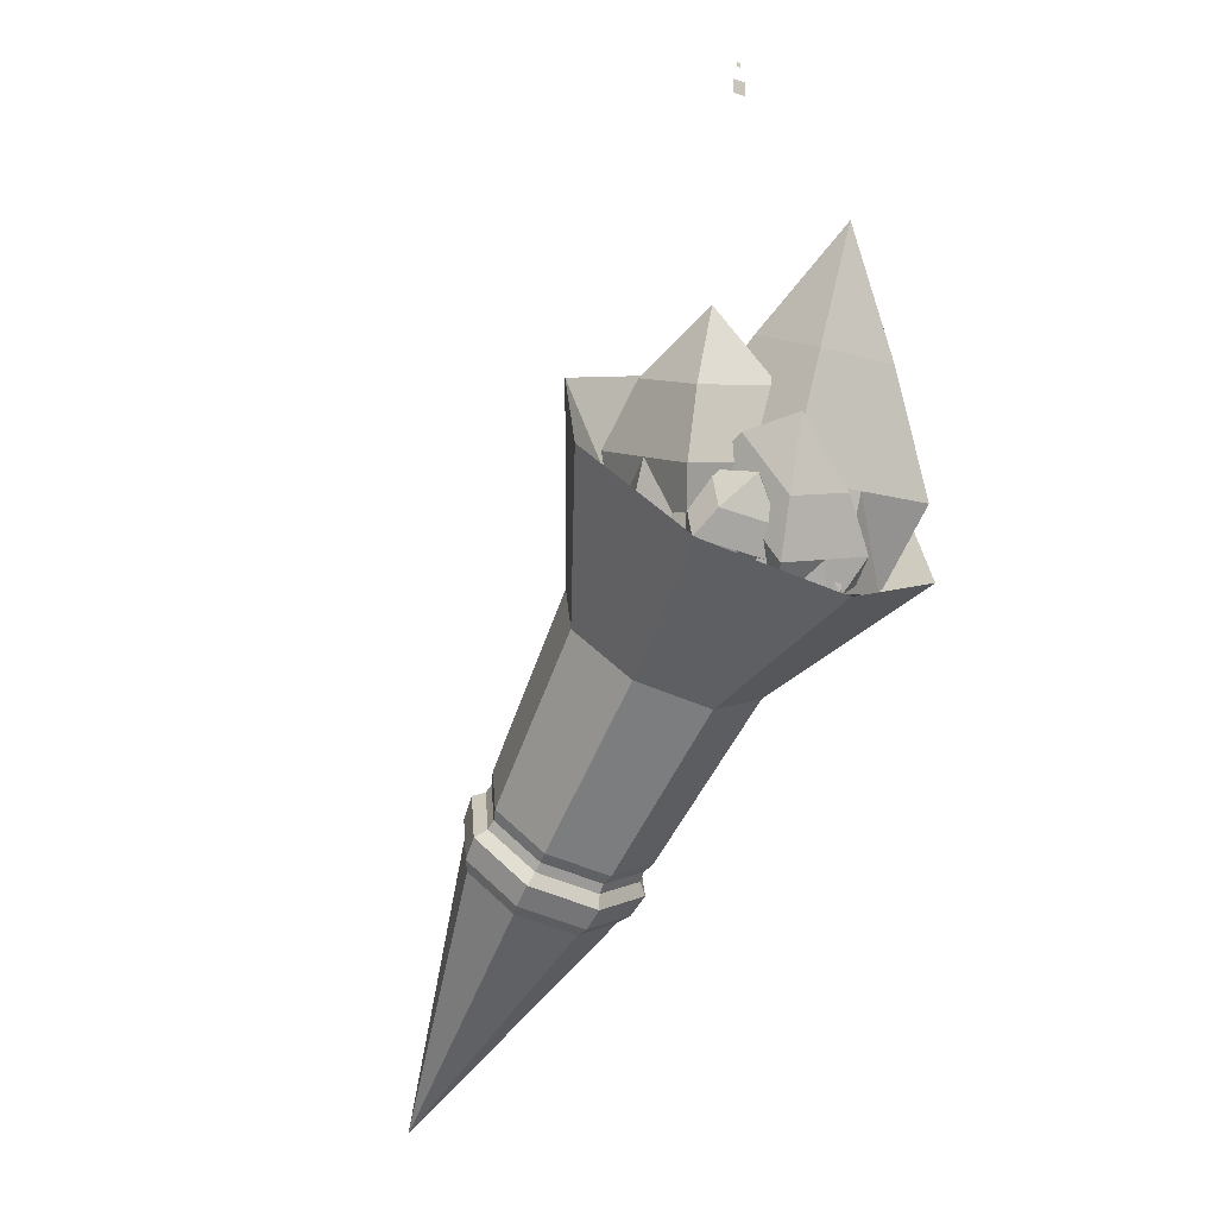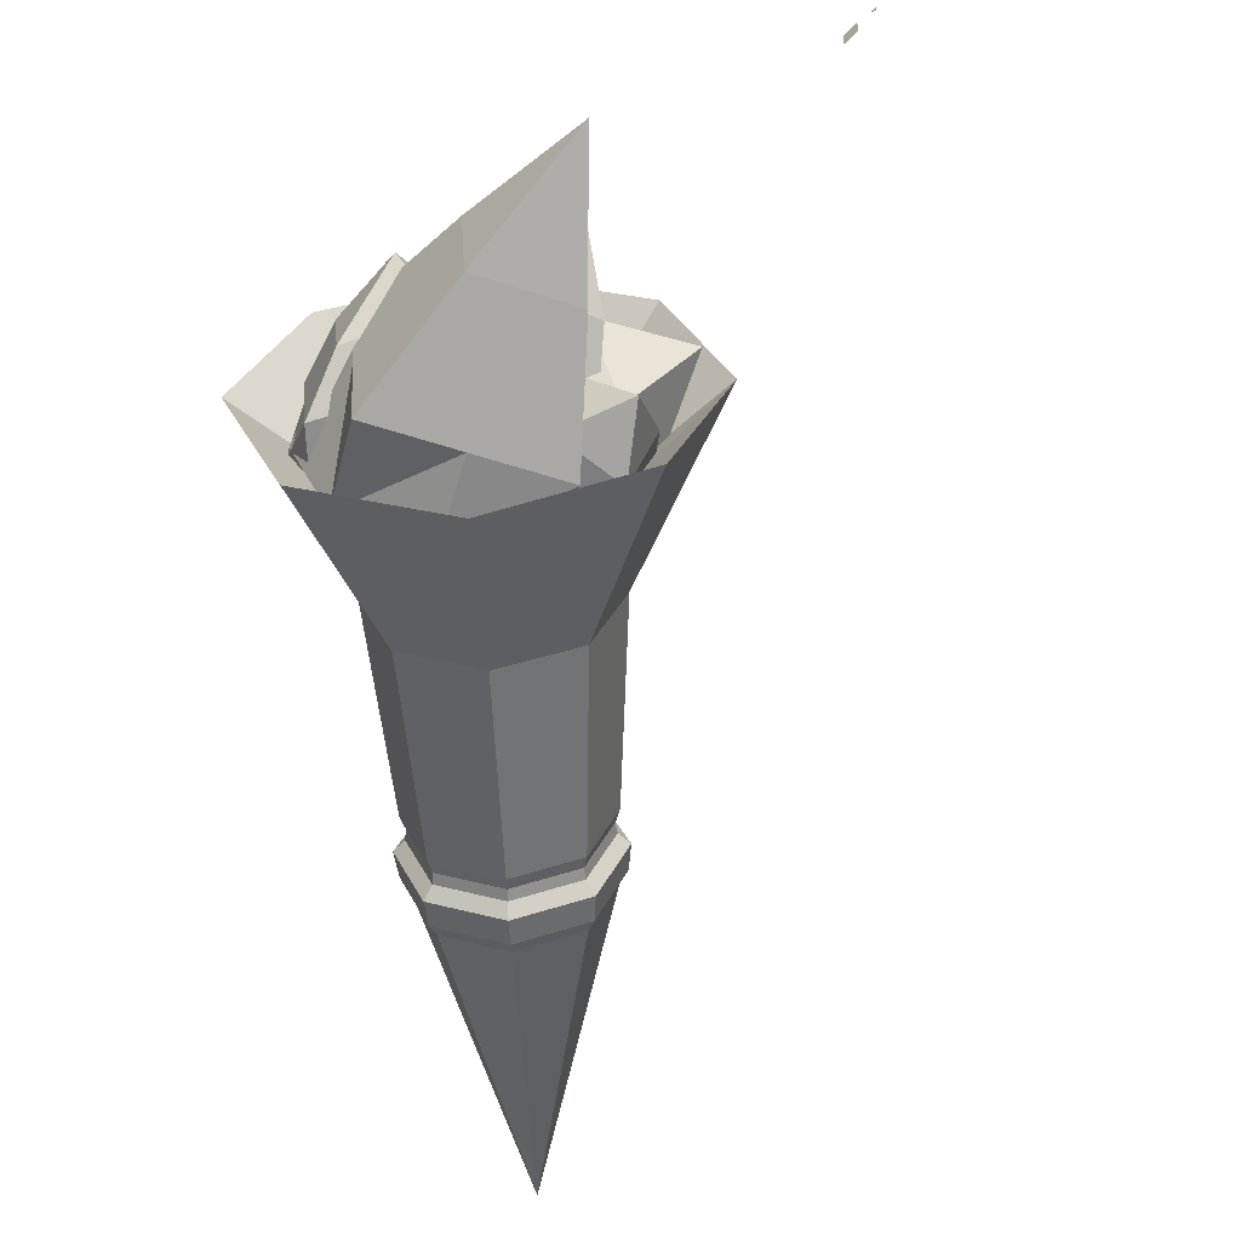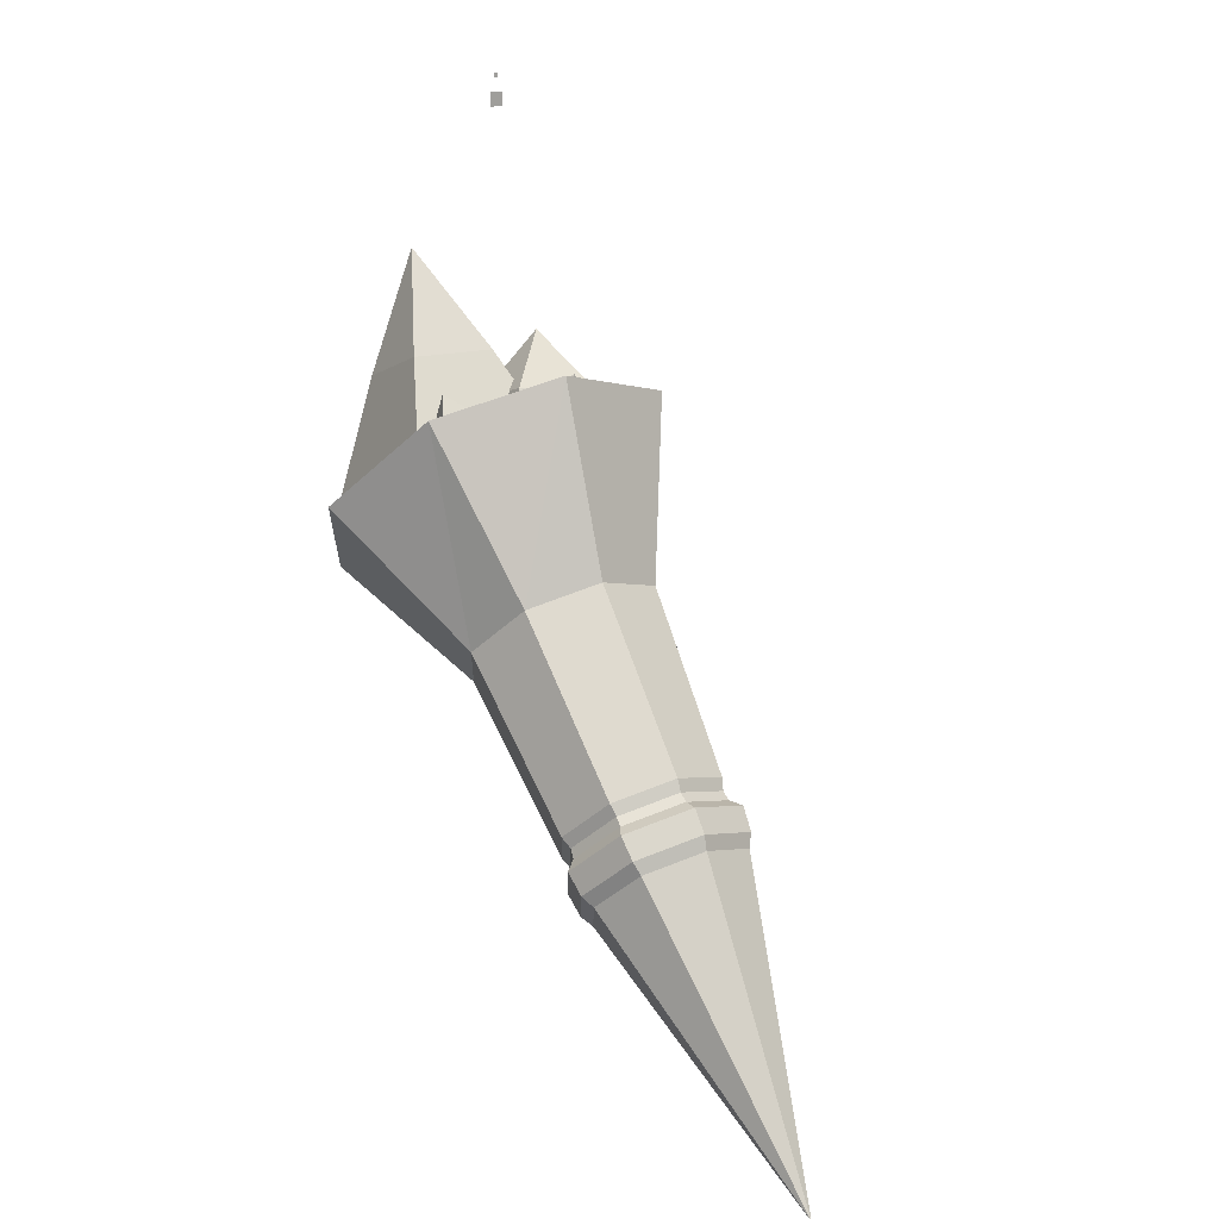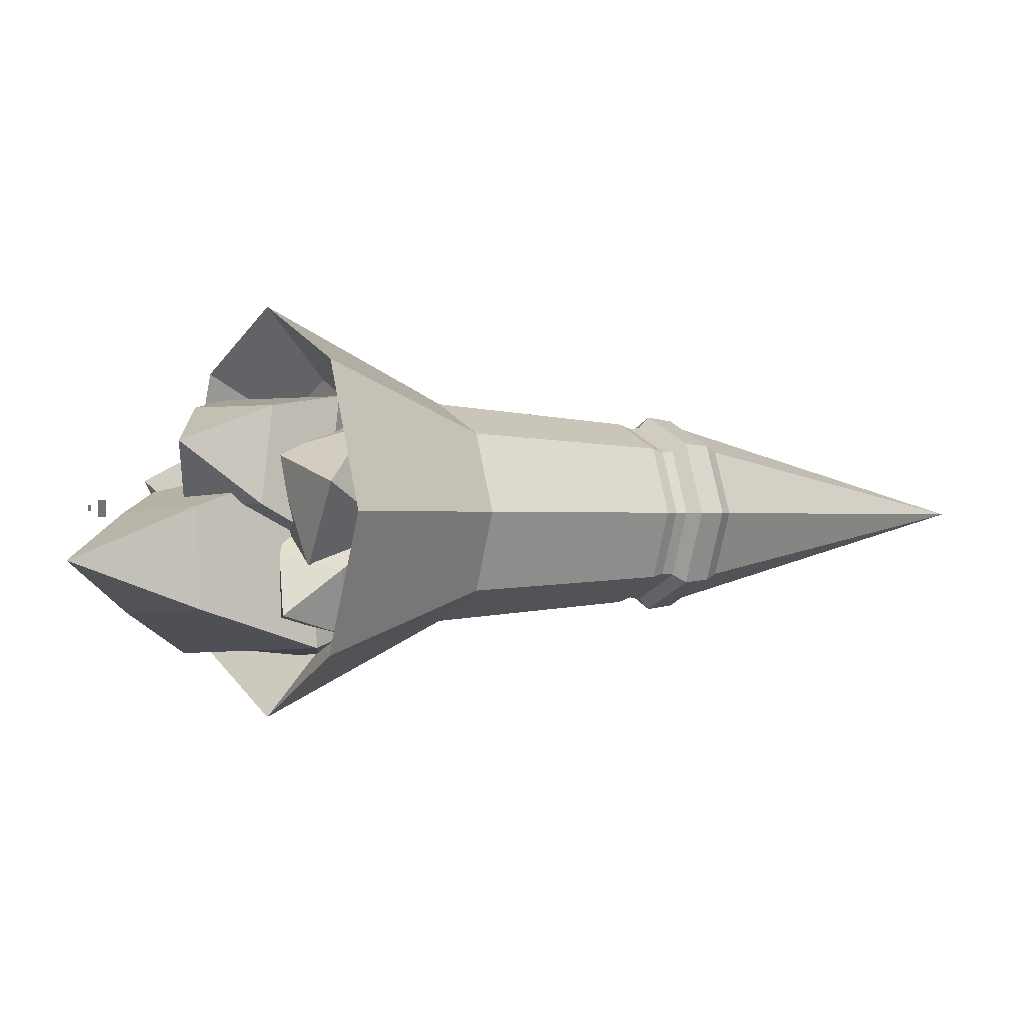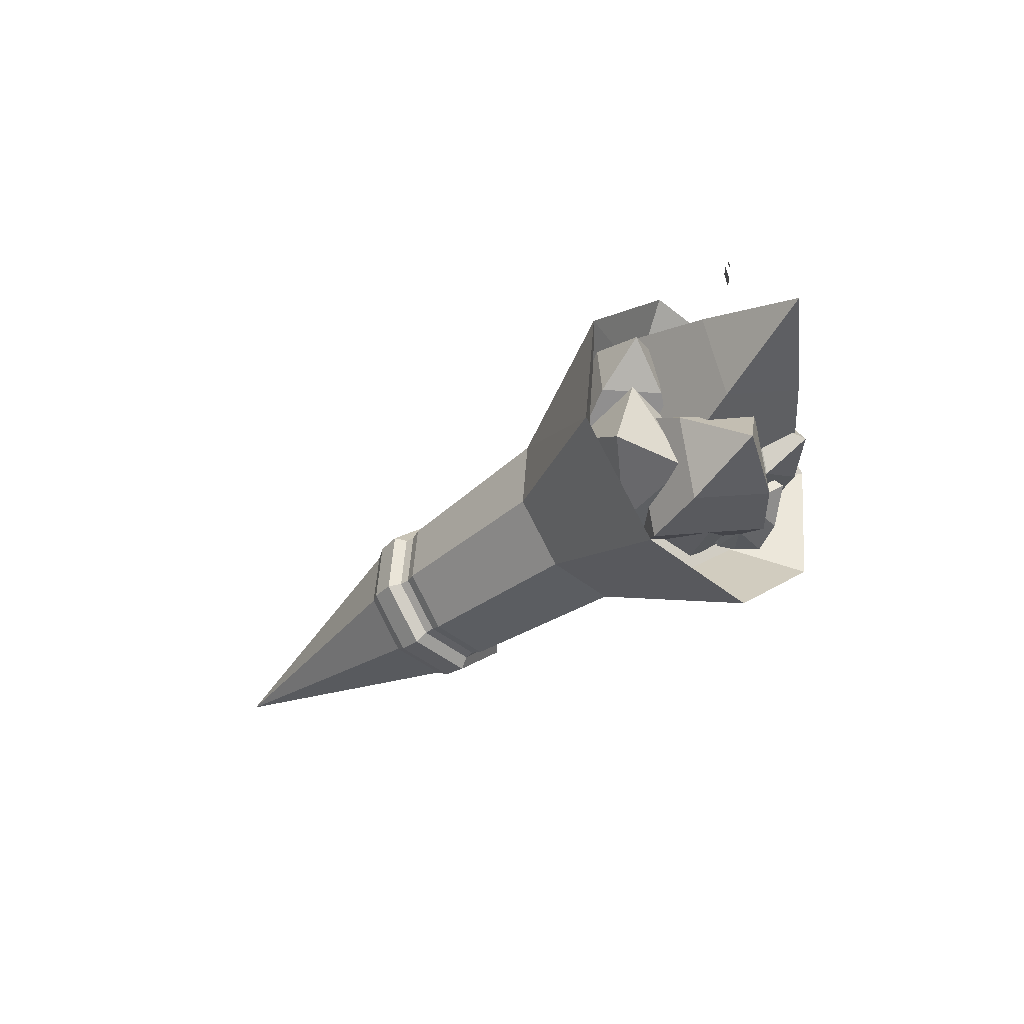
<metadata>
{"format":"obj","ext":"obj","renderer":"f3d","projection":"perspective","resolution":1024,"background":"white","views":[{"elev":-13.3,"azim":54.1,"up":"+Y"},{"elev":-57.8,"azim":137.3,"up":"+Z"},{"elev":18.3,"azim":-121.6,"up":"+Y"},{"elev":-0.4,"azim":-164.7,"up":"+Z"},{"elev":66.6,"azim":-12.2,"up":"+Y"}]}
</metadata>
<code>
o Fire_Cone.001
v 0.8016 2.964 0.5004
v 1.119 3.694 0.5634
v 0.8375 3.072 -0.1664
v 1.148 3.78 0.03736
v 1.444 2.751 0.5004
v 1.626 3.526 0.5634
v 1.479 2.859 -0.1664
v 1.654 3.612 0.03736
v 1.166 2.988 -0.3045
v 1.401 3.696 0.03736
v 1.115 2.835 0.6385
v 1.372 3.61 0.5634
v 0.8665 3.344 0.6243
v 0.9085 3.47 -0.1569
v 1.661 3.221 -0.1569
v 1.619 3.094 0.6243
v 1.243 3.219 0.6243
v 1.285 3.346 -0.1569
v 0.6866 3.062 0.167
v 1.133 3.737 0.3004
v 1.595 2.761 0.167
v 1.64 3.569 0.3004
v 1.141 2.912 0.167
v 1.64 3.157 0.2337
v 0.8875 3.407 0.2337
v 1.156 3.47 -0.5767
v 1.092 2.923 -0.4019
v 1.104 3.625 -0.2263
v 1.026 3.118 0.04232
v 0.7818 3.525 -0.6561
v 0.6178 2.992 -0.5026
v 0.7301 3.68 -0.3057
v 1.512 4.032 0.3686
v 0.5522 3.188 -0.05835
v 0.8685 2.917 -0.5442
v 0.9689 3.498 -0.6164
v 0.7757 3.194 0.08398
v 0.9172 3.652 -0.266
v 0.5663 3.47 -0.1344
v 0.6432 3.241 -0.6548
v 1.199 3.16 -0.5369
v 1.122 3.389 -0.01648
v 0.8441 3.43 -0.07544
v 0.921 3.201 -0.5959
v 0.4868 3.104 -0.3013
v 0.7559 3.602 -0.4809
v 1.158 3.006 -0.1589
v 1.13 3.548 -0.4015
v 0.8221 3.055 -0.2301
v 1.16 3.274 -0.2767
v 0.6048 3.356 -0.3946
v 1.005 3.841 -0.5492
v 1.918 3.773 -0.5444
v 1.628 2.576 -0.6538
v 1.944 3.752 -0.004591
v 1.671 2.541 0.2664
v 1.419 3.979 -0.5137
v 0.7759 2.928 -0.6015
v 1.444 3.959 0.02606
v 0.8189 2.893 0.3187
v 1.193 2.759 -0.8182
v 1.668 3.876 -0.529
v 1.254 2.709 0.4832
v 1.694 3.856 0.01074
v 1.009 3.394 0.2656
v 0.9627 3.432 -0.7352
v 1.889 3.049 -0.7921
v 1.936 3.011 0.2087
v 1.473 3.203 0.2372
v 1.426 3.241 -0.7636
v 0.621 2.983 -0.1306
v 1.431 3.969 -0.2438
v 1.826 2.485 -0.2045
v 1.931 3.763 -0.2745
v 1.218 2.577 -0.2673
v 1.913 3.03 -0.2917
v 0.986 3.413 -0.2348
v 1.918 4.525 -0.255
v 1.828 2.783 0.2051
v 1.588 2.545 0.1427
v 1.748 2.847 0.5261
v 1.488 2.626 0.5496
v 1.64 3.045 0.1069
v 1.351 2.877 0.01819
v 1.561 3.109 0.4279
v 1.251 2.958 0.4251
v 1.49 2.694 -0.003847
v 1.734 2.914 0.156
v 1.349 2.809 0.5716
v 1.655 2.978 0.477
v 1.359 3.091 0.4657
v 1.476 2.996 -0.01107
v 1.755 2.607 0.1348
v 1.637 2.702 0.6115
v 1.498 2.896 0.5386
v 1.616 2.801 0.06184
v 1.251 2.986 0.1959
v 1.601 3.077 0.2674
v 1.587 2.517 0.3719
v 1.788 2.815 0.3656
v 1.419 2.752 0.2839
v 1.696 2.654 0.3731
v 1.418 3.043 0.2273
v 1.835 3.045 0.3332
v 1.978 2.983 -0.1536
v 1.709 2.508 -0.3766
v 1.958 2.908 0.2312
v 1.683 2.412 0.1111
v 1.717 3.369 -0.05431
v 1.378 2.997 -0.2508
v 1.697 3.294 0.3305
v 1.352 2.901 0.237
v 1.548 2.772 -0.4147
v 1.847 3.176 -0.104
v 1.512 2.637 0.2751
v 1.827 3.101 0.2808
v 1.475 3.152 0.3688
v 1.505 3.264 -0.2027
v 1.893 2.691 -0.3501
v 1.863 2.579 0.2213
v 1.669 2.866 0.295
v 1.699 2.978 -0.2764
v 1.296 3.051 0.01917
v 1.707 3.332 0.1381
v 1.764 2.359 -0.1588
v 1.968 2.946 0.03879
v 1.53 2.705 -0.06983
v 1.878 2.635 -0.06443
v 1.49 3.208 0.08304
v 1.994 3.361 0.1694
v 0.8869 2.453 0.4415
v 0.7016 3.344 0.4701
v 0.6315 2.484 -0.3372
v 0.5 3.369 -0.1442
v 1.431 2.823 0.2457
v 1.131 3.636 0.3157
v 1.176 2.854 -0.533
v 0.9296 3.661 -0.2987
v 0.8508 2.676 -0.5964
v 0.7148 3.515 -0.2214
v 1.212 2.631 0.5049
v 0.9164 3.49 0.3929
v 0.7542 2.843 0.5908
v 0.4549 2.88 -0.3215
v 1.093 3.313 -0.5508
v 1.392 3.276 0.3615
v 1.073 3.06 0.4761
v 0.7739 3.096 -0.4362
v 0.6464 2.392 0.09266
v 0.6008 3.357 0.163
v 1.416 2.915 -0.1842
v 1.03 3.648 0.008511
v 1.031 2.654 -0.04577
v 1.242 3.295 -0.0947
v 0.6046 2.861 0.1347
v 0.7052 3.937 0.153
v -0.5904 1.245 0.5079
v -0.3365 0.9906 0.3591
v -0.2313 0.8854 0
v -0.3365 0.9906 -0.3591
v -0.5904 1.245 -0.5079
v -0.8443 1.498 -0.3591
v -0.9495 1.604 0
v -0.8443 1.498 0.3591
v -2.005 -0.1697 -0
v -0.5338 1.301 0.5547
v -0.2564 1.024 0.3923
v -0.1415 0.909 0
v -0.2564 1.024 -0.3923
v -0.5338 1.301 -0.5547
v -0.8111 1.579 -0.3923
v -0.926 1.693 0
v -0.8111 1.579 0.3923
v -0.4221 1.413 0.5744
v -0.1348 1.126 0.4062
v -0.01588 1.007 0
v -0.1348 1.126 -0.4062
v -0.4221 1.413 -0.5744
v -0.7093 1.7 -0.4062
v -0.8283 1.819 0
v -0.7093 1.7 0.4062
v 0.5822 2.417 0.6199
v 0.8922 2.107 0.4384
v 1.021 1.979 1e-06
v 0.8922 2.107 -0.4384
v 0.5822 2.417 -0.6199
v 0.2722 2.727 -0.4384
v 0.1438 2.856 1e-06
v 0.2722 2.727 0.4384
v -0.2771 1.558 0.5286
v -0.5414 1.822 0.3738
v -0.6509 1.932 0
v -0.5414 1.822 -0.3738
v -0.2771 1.558 -0.5286
v -0.01283 1.294 -0.3738
v 0.09665 1.184 0
v -0.01283 1.294 0.3738
v -0.3309 1.504 0.5021
v -0.3763 1.459 0.511
v -0.1208 1.203 0.3614
v -0.07988 1.253 0.3551
v -0.01491 1.097 0
v 0.02412 1.149 0
v -0.1208 1.203 -0.3614
v -0.07988 1.253 -0.3551
v -0.3763 1.459 -0.511
v -0.3309 1.504 -0.5021
v -0.6318 1.714 -0.3614
v -0.582 1.755 -0.3551
v -0.7376 1.82 0
v -0.686 1.859 0
v -0.6318 1.714 0.3614
v -0.582 1.755 0.3551
v 1.101 2.936 0.7379
v 1.47 2.567 0.5218
v 1.623 2.415 1e-06
v 1.47 2.567 -0.5218
v 1.101 2.936 -0.7379
v 0.7324 3.305 -0.5218
v 0.5796 3.458 1e-06
v 0.7324 3.305 0.5218
v 1.343 3.178 1.133
v 1.909 2.612 0.8008
v 2.144 2.377 1e-06
v 1.909 2.612 -0.8008
v 1.343 3.178 -1.133
v 0.776 3.765 -0.7614
v 0.5421 3.979 1e-06
v 0.7766 3.744 0.8008
v 1.101 2.936 1e-06
f 25 4 14
f 18 8 15
f 24 6 16
f 17 2 13
f 23 5 11
f 4 20 33
f 10 4 33
f 23 1 19
f 6 17 16
f 4 18 14
f 3 18 9
f 5 17 11
f 17 1 11
f 24 5 21
f 18 7 9
f 19 14 3
f 1 25 19
f 15 21 7
f 3 23 19
f 22 8 33
f 12 6 33
f 7 23 9
f 8 24 15
f 2 25 13
f 30 46 52
f 49 29 37
f 43 32 39
f 50 28 42
f 20 2 33
f 2 12 33
f 8 10 33
f 6 22 33
f 44 26 41
f 46 40 51
f 36 30 52
f 49 34 45
f 28 43 42
f 30 44 40
f 31 44 35
f 29 43 37
f 43 34 37
f 47 42 29
f 35 41 27
f 51 31 45
f 39 45 34
f 27 50 47
f 31 49 45
f 48 26 52
f 38 28 52
f 27 49 35
f 41 48 50
f 32 51 39
f 46 32 52
f 32 38 52
f 26 36 52
f 28 48 52
f 57 72 78
f 75 56 63
f 69 59 65
f 76 55 68
f 70 53 67
f 77 57 66
f 62 57 78
f 75 60 71
f 55 69 68
f 57 70 66
f 66 61 58
f 56 69 63
f 63 65 60
f 73 68 56
f 70 54 61
f 77 58 71
f 65 71 60
f 54 76 73
f 58 75 71
f 74 53 78
f 64 55 78
f 54 75 61
f 53 76 67
f 59 77 65
f 72 59 78
f 59 64 78
f 53 62 78
f 55 74 78
f 83 98 104
f 101 82 89
f 95 85 91
f 102 81 94
f 88 93 96
f 103 83 92
f 88 83 104
f 101 86 97
f 94 90 95
f 83 96 92
f 92 87 84
f 82 95 89
f 89 91 86
f 99 94 82
f 96 80 87
f 103 84 97
f 86 103 97
f 80 102 99
f 84 101 97
f 100 79 104
f 90 81 104
f 80 101 87
f 79 102 93
f 85 103 91
f 98 85 104
f 85 90 104
f 79 88 104
f 81 100 104
f 109 124 130
f 127 108 115
f 121 111 117
f 126 120 128
f 122 105 119
f 129 109 118
f 114 109 130
f 127 112 123
f 107 121 120
f 109 122 118
f 110 122 113
f 108 121 115
f 121 112 115
f 128 108 125
f 122 106 113
f 123 118 110
f 112 129 123
f 119 125 106
f 110 127 123
f 126 105 130
f 116 107 130
f 106 127 113
f 105 128 119
f 117 124 129
f 124 111 130
f 111 116 130
f 105 114 130
f 107 126 130
f 155 134 144
f 148 138 145
f 154 136 146
f 142 143 147
f 153 135 141
f 134 150 156
f 140 134 156
f 153 131 149
f 136 147 146
f 144 140 148
f 133 148 139
f 146 141 135
f 147 131 141
f 154 135 151
f 139 145 137
f 155 133 149
f 131 155 149
f 137 154 151
f 133 153 149
f 152 138 156
f 142 136 156
f 137 153 139
f 138 154 145
f 132 155 143
f 150 132 156
f 132 142 156
f 138 140 156
f 136 152 156
f 157 165 158
f 158 165 159
f 159 165 160
f 160 165 161
f 161 165 162
f 162 165 163
f 161 171 170
f 163 165 164
f 164 165 157
f 168 177 176
f 160 170 169
f 159 169 168
f 159 167 158
f 157 173 164
f 164 172 163
f 162 172 171
f 158 166 157
f 207 193 194
f 167 174 166
f 166 181 173
f 171 180 179
f 169 178 177
f 168 175 167
f 173 180 172
f 170 179 178
f 190 189 191
f 203 195 196
f 209 192 193
f 205 194 195
f 198 191 213
f 175 199 174
f 213 192 211
f 184 225 224
f 193 188 187
f 195 186 185
f 196 183 197
f 191 188 192
f 194 187 186
f 196 185 184
f 197 182 190
f 174 212 181
f 176 204 202
f 178 208 206
f 181 210 180
f 176 200 175
f 177 206 204
f 179 210 208
f 203 197 201
f 200 198 199
f 202 201 200
f 202 205 203
f 204 207 205
f 206 209 207
f 208 211 209
f 212 211 210
f 199 213 212
f 201 190 198
f 230 216 217
f 183 222 182
f 182 229 189
f 187 228 227
f 185 226 225
f 184 223 183
f 189 228 188
f 186 227 226
f 215 222 223
f 216 223 224
f 216 225 217
f 217 226 218
f 218 227 219
f 219 228 220
f 221 228 229
f 214 229 222
f 230 218 219
f 221 214 230
f 215 216 230
f 220 221 230
f 218 230 217
f 220 230 219
f 214 215 230
f 25 20 4
f 18 10 8
f 24 22 6
f 17 12 2
f 23 21 5
f 23 11 1
f 6 12 17
f 4 10 18
f 3 14 18
f 5 16 17
f 17 13 1
f 24 16 5
f 18 15 7
f 19 25 14
f 1 13 25
f 15 24 21
f 3 9 23
f 7 21 23
f 8 22 24
f 2 20 25
f 49 47 29
f 43 38 32
f 50 48 28
f 44 36 26
f 46 30 40
f 49 37 34
f 28 38 43
f 30 36 44
f 31 40 44
f 29 42 43
f 43 39 34
f 47 50 42
f 35 44 41
f 51 40 31
f 39 51 45
f 27 41 50
f 31 35 49
f 27 47 49
f 41 26 48
f 32 46 51
f 75 73 56
f 69 64 59
f 76 74 55
f 70 62 53
f 77 72 57
f 75 63 60
f 55 64 69
f 57 62 70
f 66 70 61
f 56 68 69
f 63 69 65
f 73 76 68
f 70 67 54
f 77 66 58
f 65 77 71
f 54 67 76
f 58 61 75
f 54 73 75
f 53 74 76
f 59 72 77
f 101 99 82
f 95 90 85
f 102 100 81
f 88 79 93
f 103 98 83
f 101 89 86
f 94 81 90
f 83 88 96
f 92 96 87
f 82 94 95
f 89 95 91
f 99 102 94
f 96 93 80
f 103 92 84
f 86 91 103
f 80 93 102
f 84 87 101
f 80 99 101
f 79 100 102
f 85 98 103
f 127 125 108
f 121 116 111
f 126 107 120
f 122 114 105
f 129 124 109
f 127 115 112
f 107 116 121
f 109 114 122
f 110 118 122
f 108 120 121
f 121 117 112
f 128 120 108
f 122 119 106
f 123 129 118
f 112 117 129
f 119 128 125
f 110 113 127
f 106 125 127
f 105 126 128
f 117 111 124
f 155 150 134
f 148 140 138
f 154 152 136
f 142 132 143
f 153 151 135
f 153 141 131
f 136 142 147
f 144 134 140
f 133 144 148
f 146 147 141
f 147 143 131
f 154 146 135
f 139 148 145
f 155 144 133
f 131 143 155
f 137 145 154
f 133 139 153
f 137 151 153
f 138 152 154
f 132 150 155
f 161 162 171
f 168 169 177
f 160 161 170
f 159 160 169
f 159 168 167
f 157 166 173
f 164 173 172
f 162 163 172
f 158 167 166
f 207 209 193
f 167 175 174
f 166 174 181
f 171 172 180
f 169 170 178
f 168 176 175
f 173 181 180
f 170 171 179
f 190 182 189
f 203 205 195
f 209 211 192
f 205 207 194
f 198 190 191
f 175 200 199
f 213 191 192
f 184 185 225
f 193 192 188
f 195 194 186
f 196 184 183
f 191 189 188
f 194 193 187
f 196 195 185
f 197 183 182
f 174 199 212
f 176 177 204
f 178 179 208
f 181 212 210
f 176 202 200
f 177 178 206
f 179 180 210
f 203 196 197
f 200 201 198
f 202 203 201
f 202 204 205
f 204 206 207
f 206 208 209
f 208 210 211
f 212 213 211
f 199 198 213
f 201 197 190
f 183 223 222
f 182 222 229
f 187 188 228
f 185 186 226
f 184 224 223
f 189 229 228
f 186 187 227
f 215 214 222
f 216 215 223
f 216 224 225
f 217 225 226
f 218 226 227
f 219 227 228
f 221 220 228
f 214 221 229
o Plane
v 1.307 5.598 0.01326
v 1.307 5.572 0.01326
v 1.307 5.598 -0.01326
v 1.307 5.572 -0.01326
f 232 233 231
f 232 234 233
o Plane.001
v 1.307 5.49 0.04148
v 1.307 5.407 0.04148
v 1.307 5.49 -0.04148
v 1.307 5.407 -0.04148
f 236 237 235
f 236 238 237

</code>
